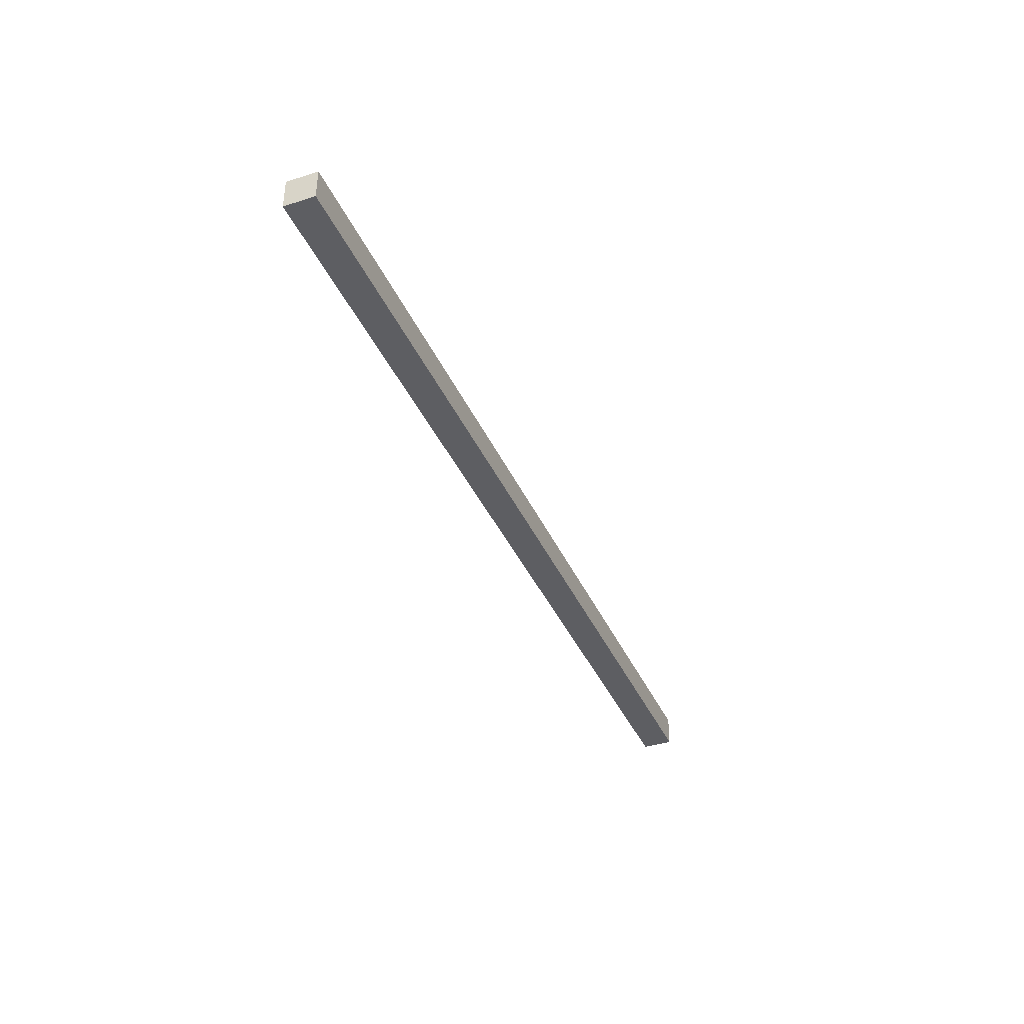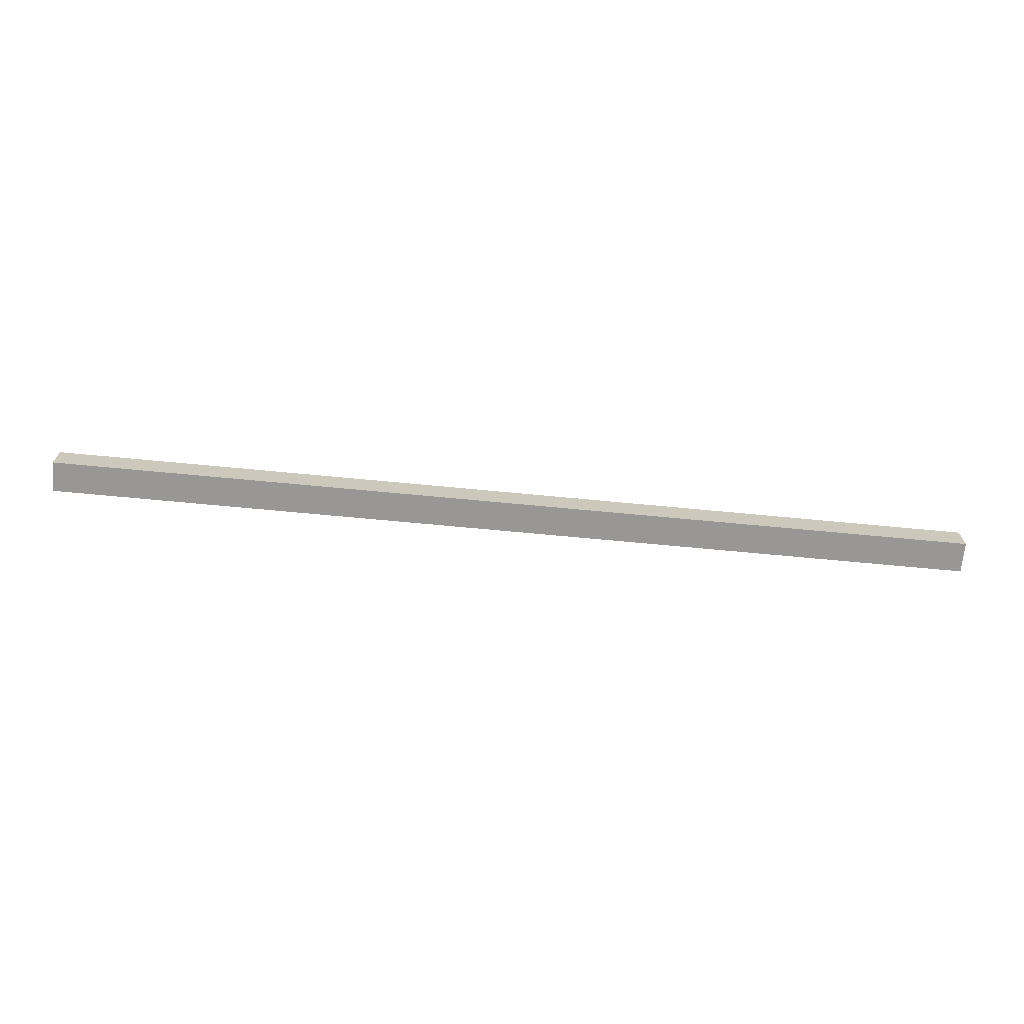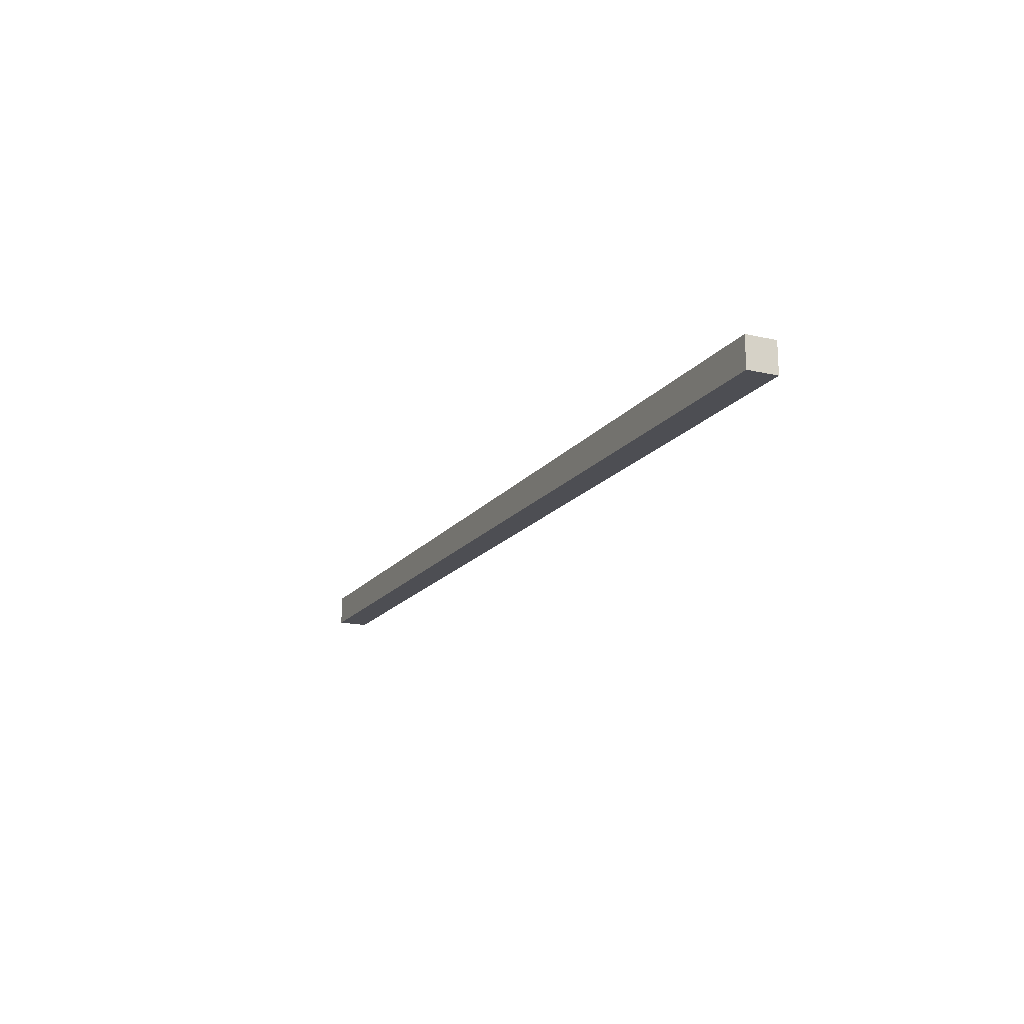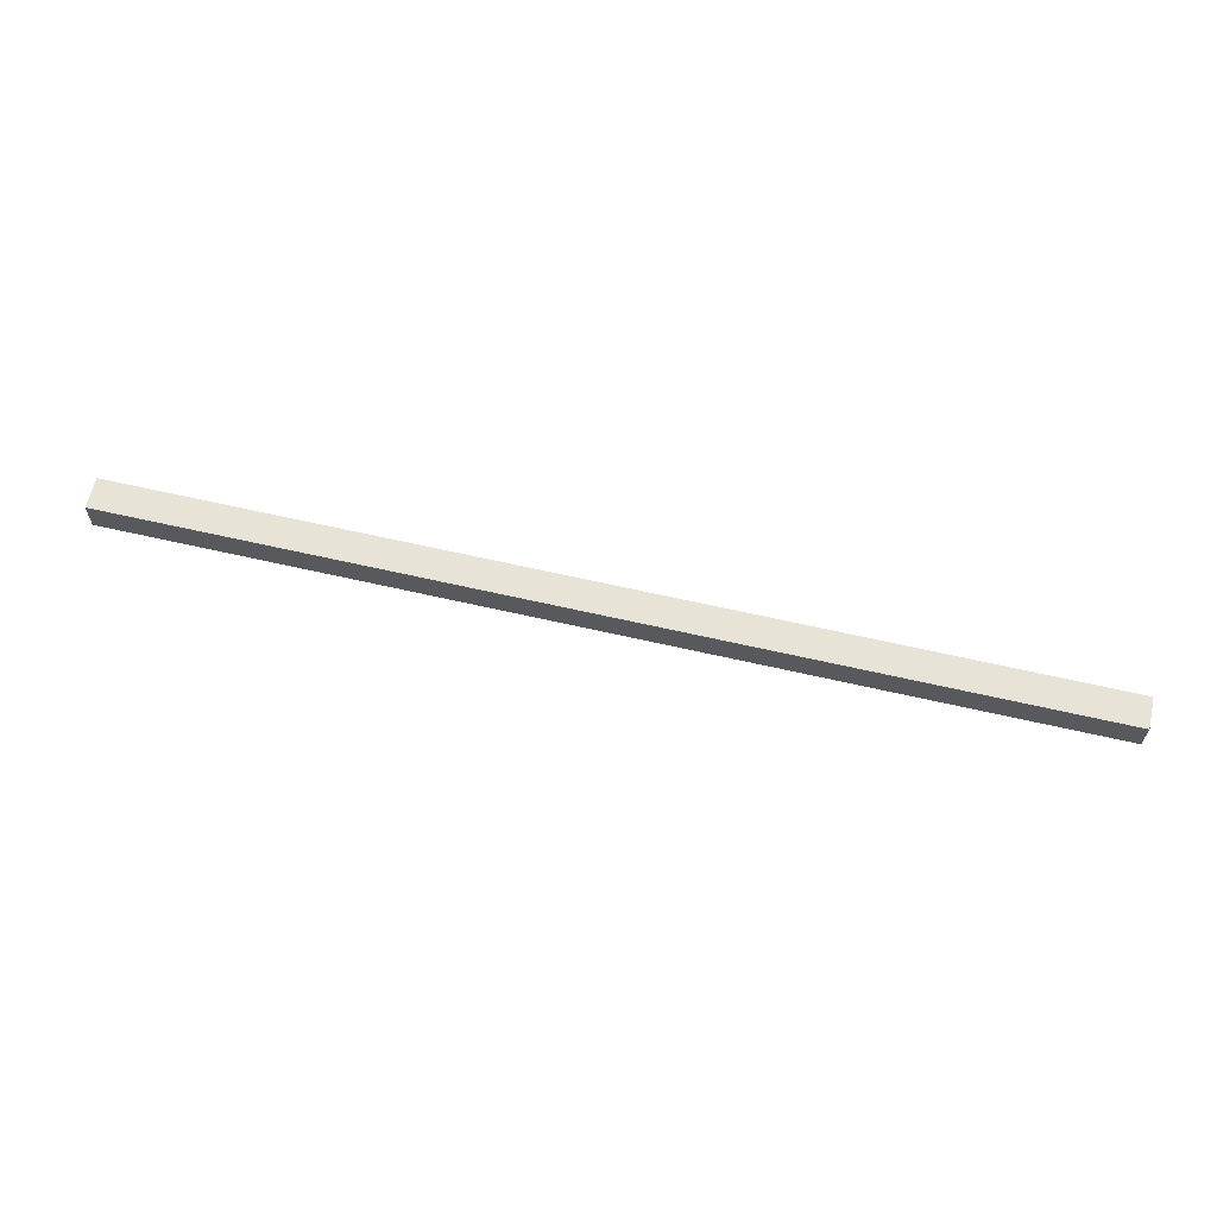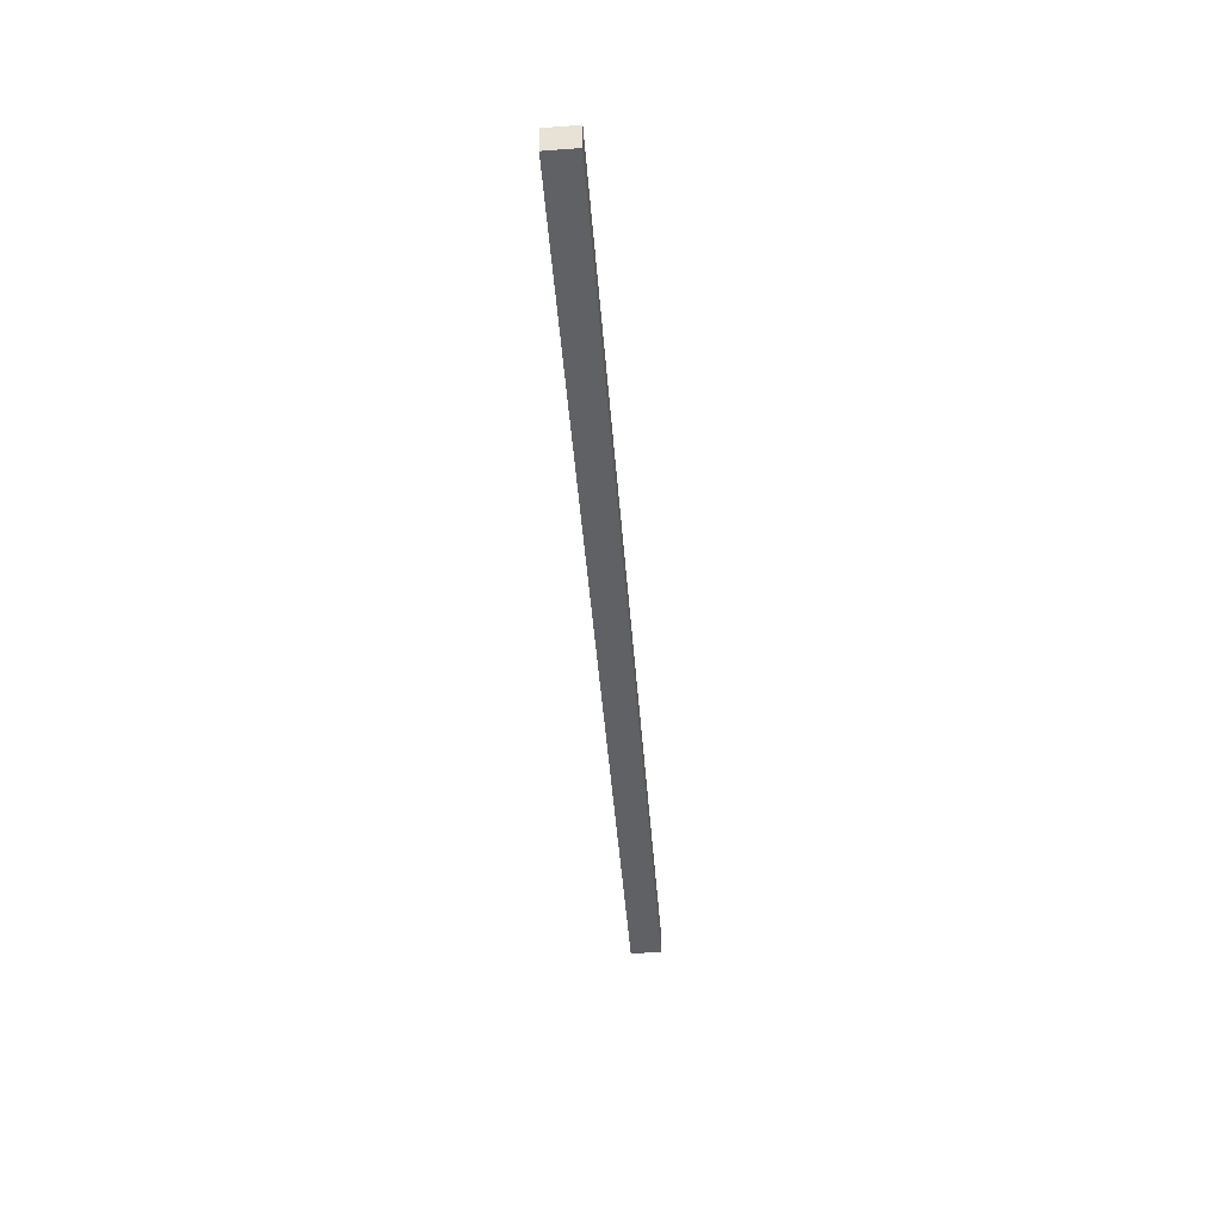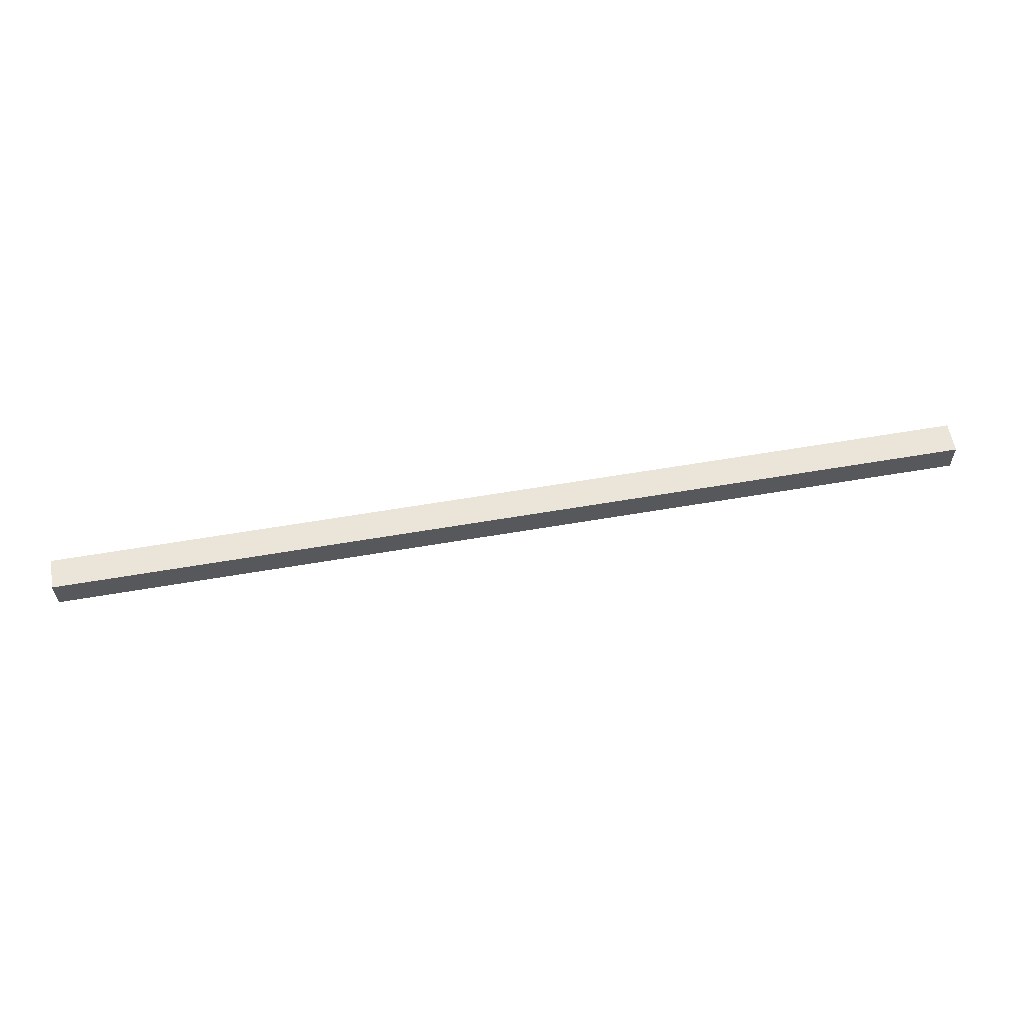
<metadata>
{"format":"obj","ext":"obj","renderer":"f3d","projection":"perspective","resolution":1024,"background":"white","views":[{"elev":-37.9,"azim":-67.8,"up":"+Z"},{"elev":-68.6,"azim":-4.7,"up":"+Y"},{"elev":-17.4,"azim":65.4,"up":"+Y"},{"elev":62.3,"azim":12.8,"up":"+Z"},{"elev":-46.1,"azim":95.1,"up":"+Y"},{"elev":59.0,"azim":170.7,"up":"+Y"}]}
</metadata>
<code>
v -0.4861 0.2493 -2.731
v -0.4861 0.2493 -2.741
v -0.7911 0.2496 -2.737
v -0.791 0.2496 -2.727
v -0.7911 0.2396 -2.737
v -0.4861 0.2393 -2.741
v -0.4861 0.2392 -2.731
v -0.791 0.2395 -2.727
v -0.7911 0.2496 -2.737
v -0.7911 0.2396 -2.737
v -0.791 0.2395 -2.727
v -0.791 0.2496 -2.727
v -0.4861 0.2392 -2.731
v -0.4861 0.2393 -2.741
v -0.4861 0.2493 -2.741
v -0.4861 0.2493 -2.731
v -0.791 0.2395 -2.727
v -0.4861 0.2392 -2.731
v -0.4861 0.2493 -2.731
v -0.791 0.2496 -2.727
v -0.4861 0.2493 -2.741
v -0.4861 0.2393 -2.741
v -0.7911 0.2396 -2.737
v -0.7911 0.2496 -2.737
f 1 2 3
f 1 3 4
f 5 6 7
f 5 7 8
f 9 10 11
f 9 11 12
f 13 14 15
f 13 15 16
f 17 18 19
f 17 19 20
f 21 22 23
f 21 23 24

</code>
